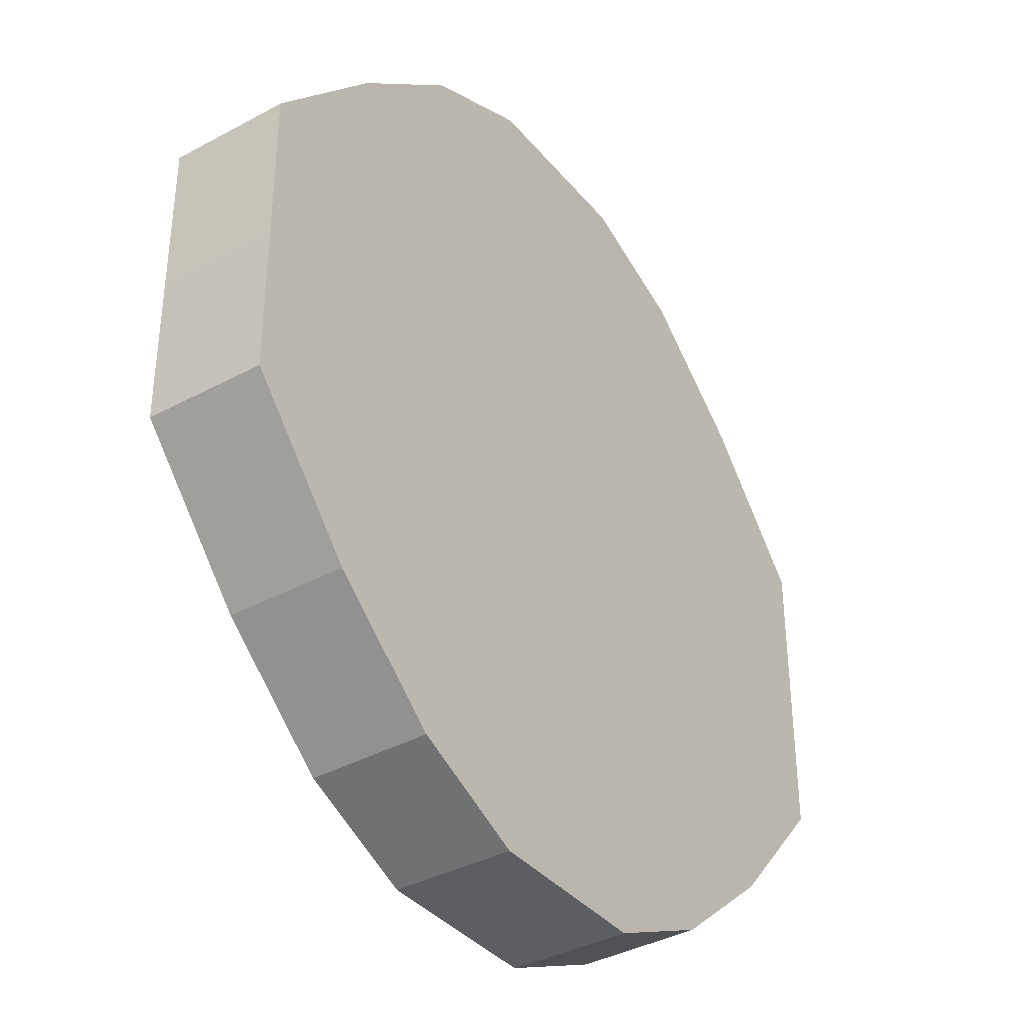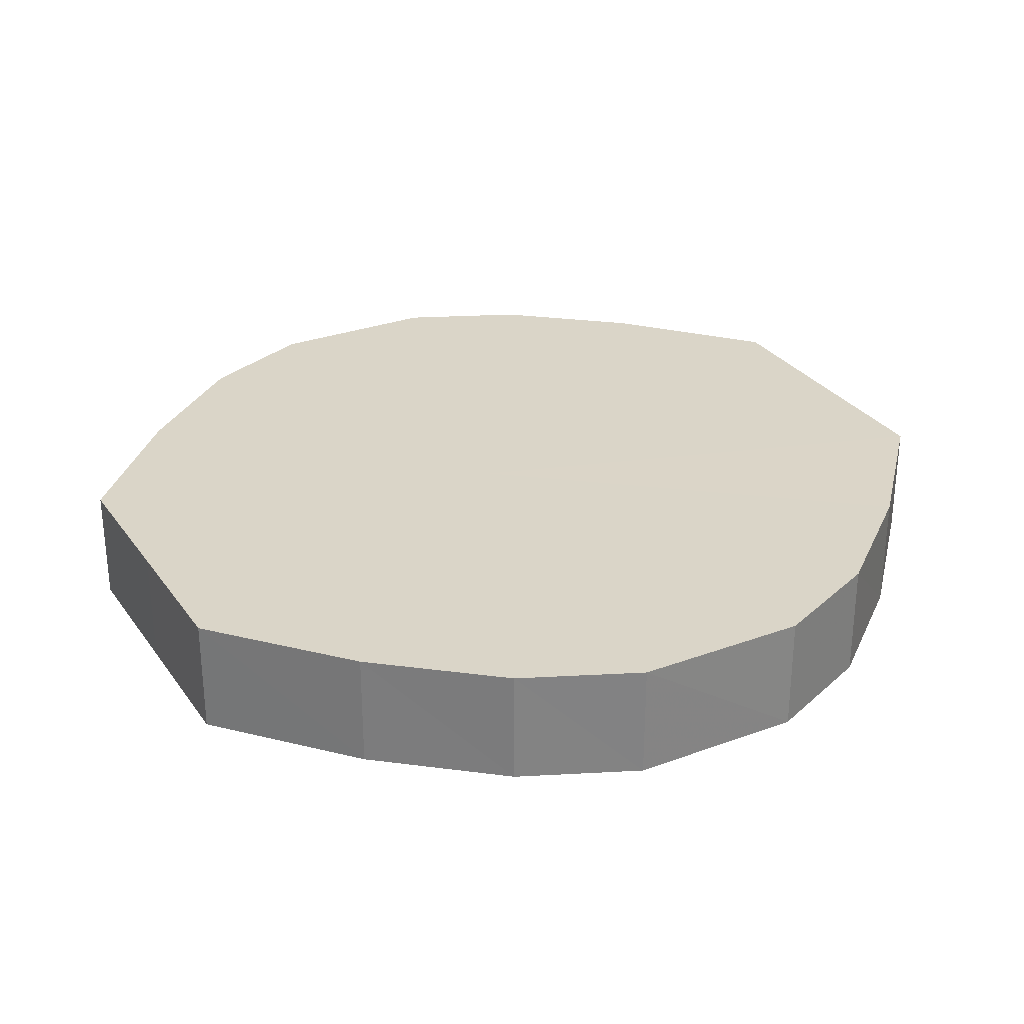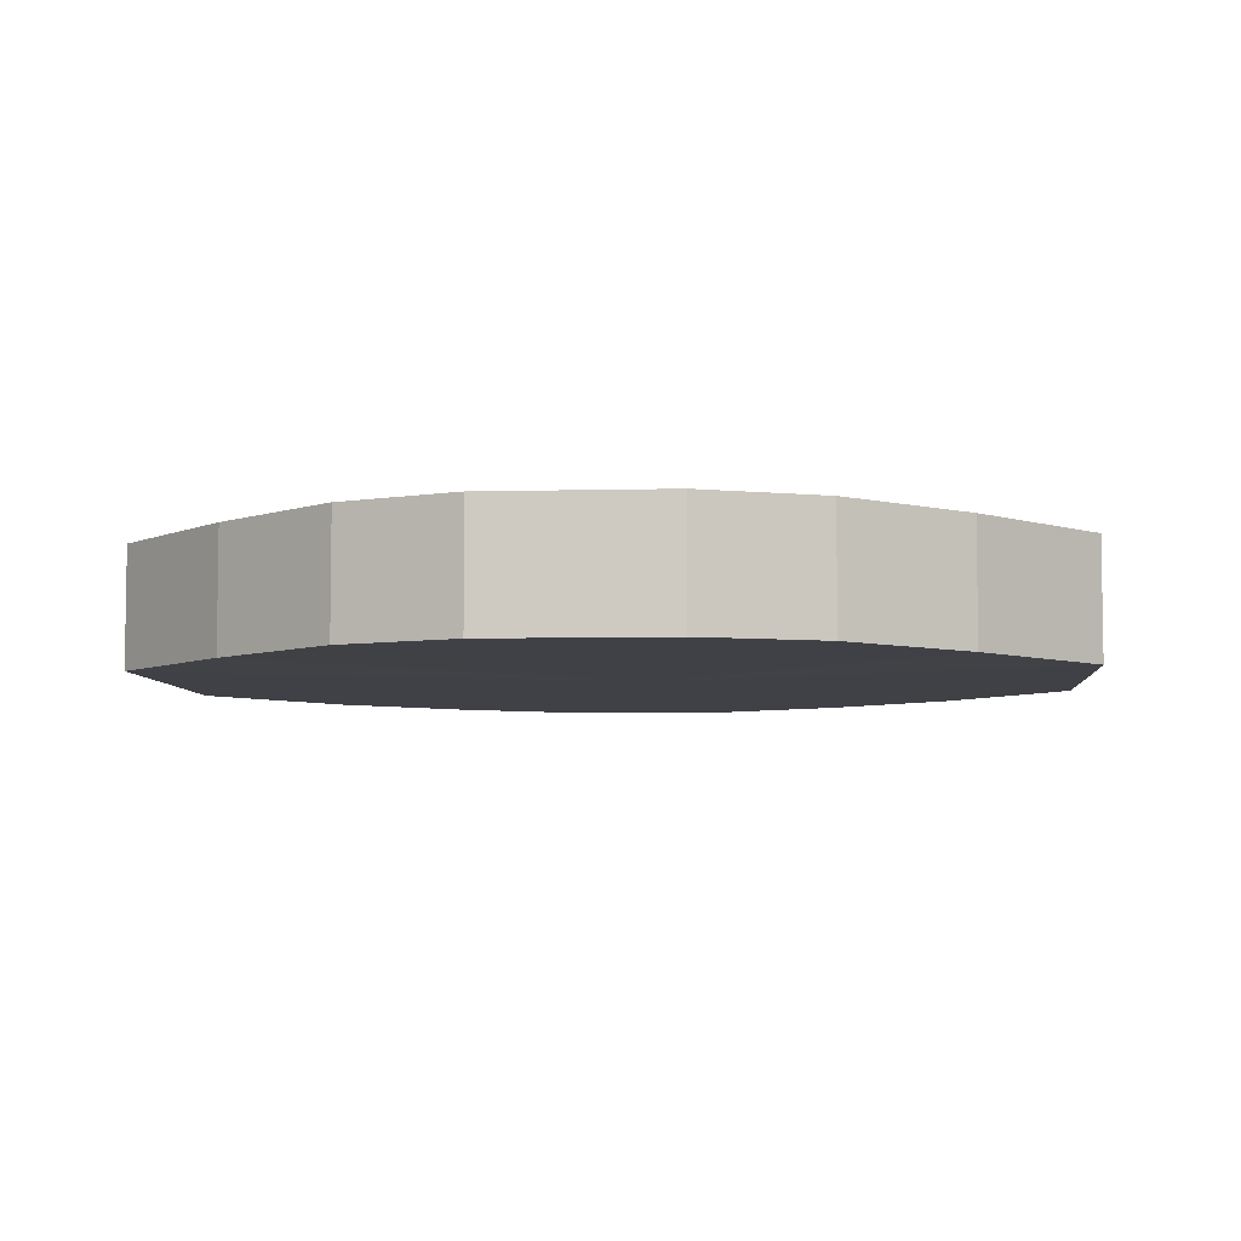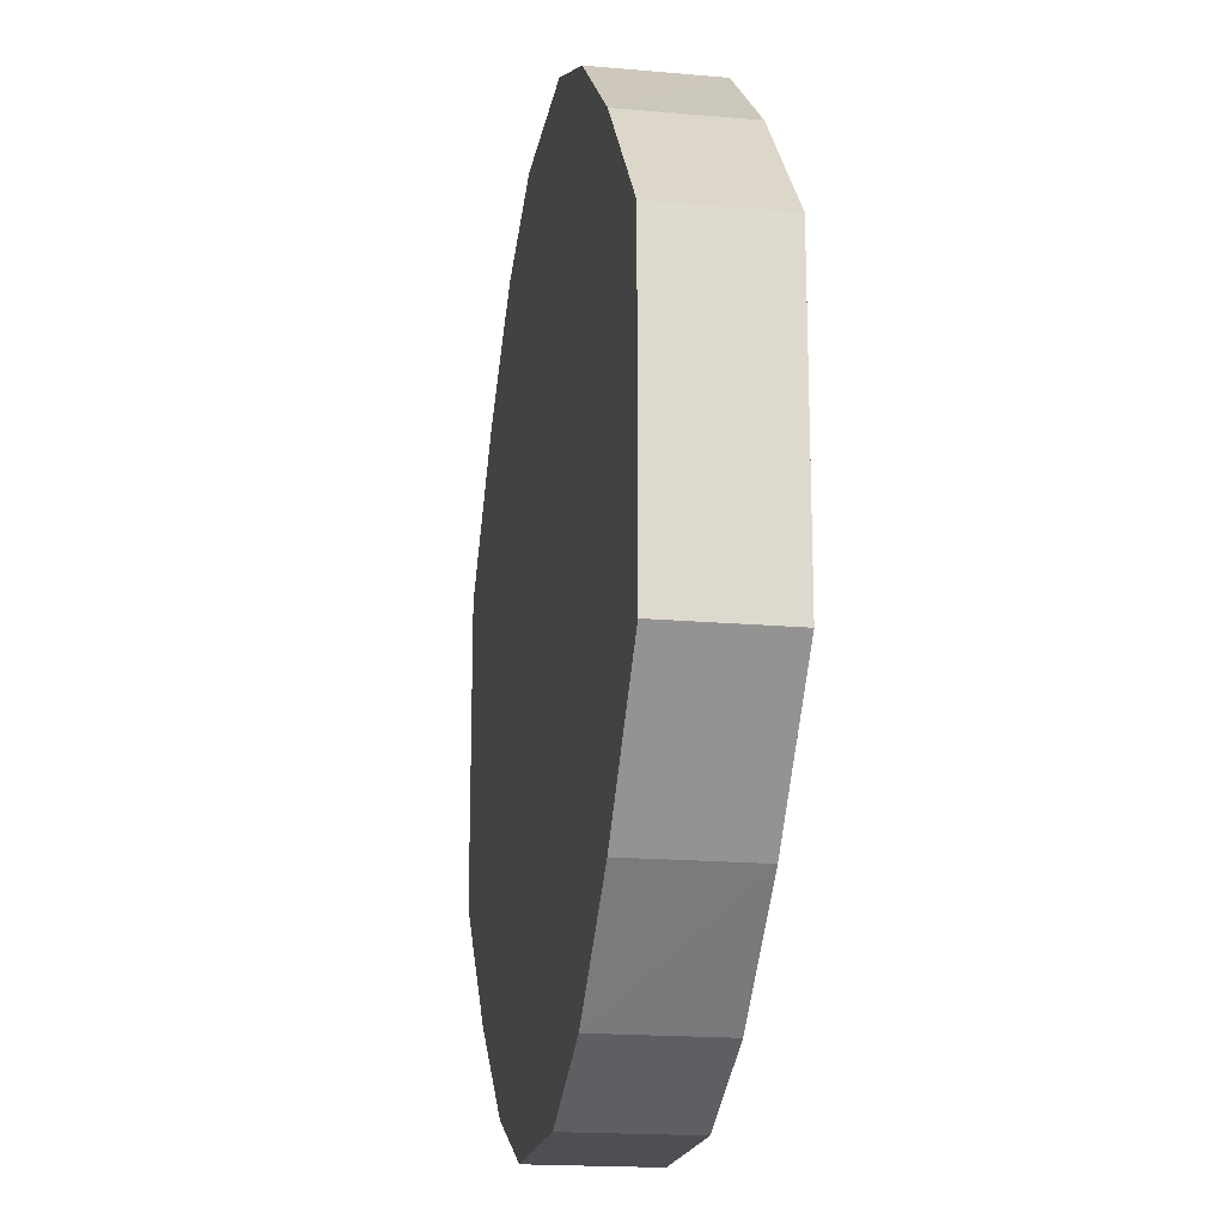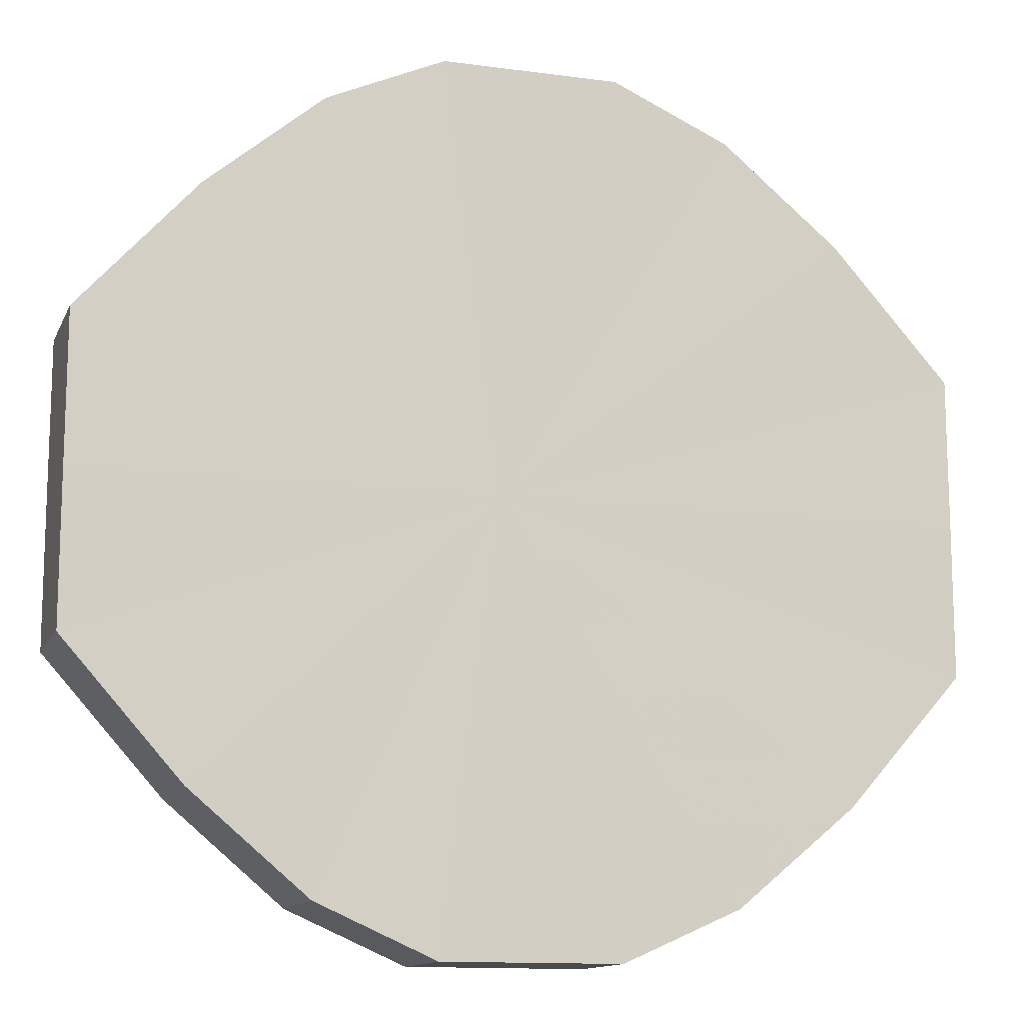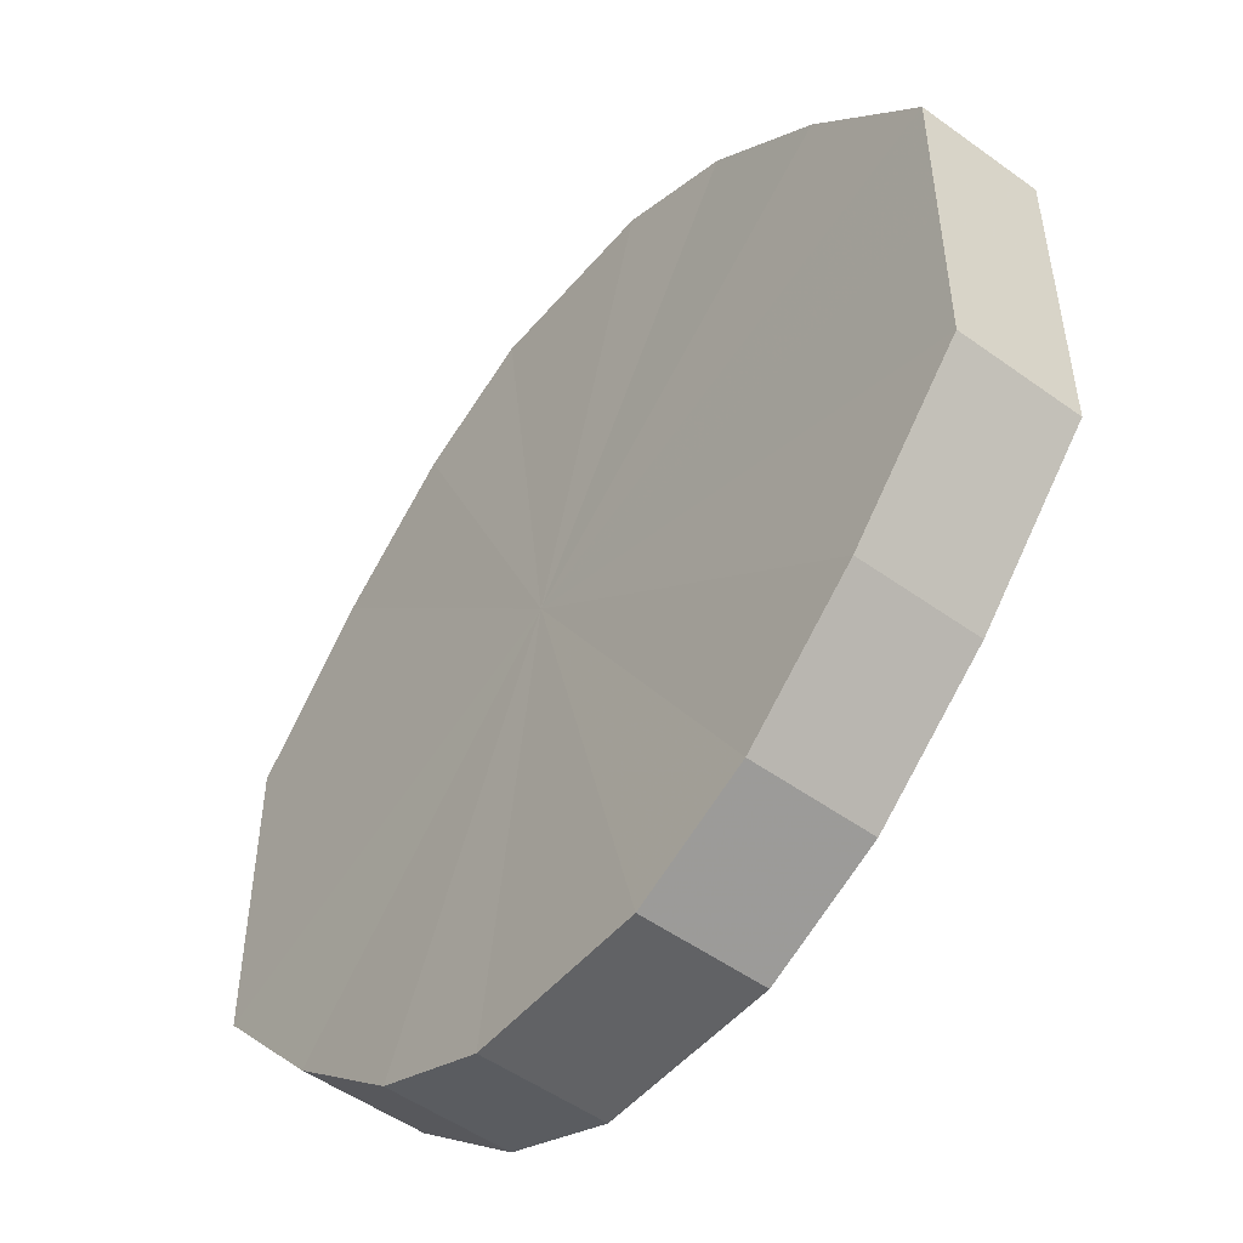
<metadata>
{"format":"obj","ext":"obj","renderer":"f3d","projection":"perspective","resolution":1024,"background":"white","views":[{"elev":-37.3,"azim":124.9,"up":"+Z"},{"elev":29.3,"azim":151.4,"up":"+Y"},{"elev":-6.0,"azim":4.7,"up":"+Y"},{"elev":-18.3,"azim":80.1,"up":"+Z"},{"elev":-12.9,"azim":162.8,"up":"+Z"},{"elev":-50.6,"azim":-128.5,"up":"+Z"}]}
</metadata>
<code>
o 19314
v 2171 1864 14.39
v 2171 1864 14.41
v 2171 1864 14.39
v 2171 1864 14.43
v 2171 1864 14.41
v 2171 1864 14.36
v 2171 1864 14.36
v 2171 1864 14.45
v 2171 1864 14.43
v 2171 1864 14.34
v 2171 1864 14.34
v 2171 1864 14.46
v 2171 1864 14.45
v 2171 1864 14.32
v 2171 1864 14.32
v 2171 1864 14.46
v 2171 1864 14.46
v 2171 1864 14.31
v 2171 1864 14.31
v 2171 1864 14.45
v 2171 1864 14.46
v 2171 1864 14.31
v 2171 1864 14.31
v 2171 1864 14.43
v 2171 1864 14.45
v 2171 1864 14.32
v 2171 1864 14.32
v 2171 1864 14.41
v 2171 1864 14.43
v 2171 1864 14.34
v 2171 1864 14.34
v 2171 1864 14.39
v 2171 1864 14.41
v 2171 1864 14.36
v 2171 1864 14.36
v 2171 1864 14.39
v 2171 1864 14.39
v 2171 1864 14.41
v 2171 1864 14.41
v 2171 1864 14.43
v 2171 1864 14.43
v 2171 1864 14.36
v 2171 1864 14.39
v 2171 1864 14.34
v 2171 1864 14.36
v 2171 1864 14.45
v 2171 1864 14.45
v 2171 1864 14.32
v 2171 1864 14.34
v 2171 1864 14.31
v 2171 1864 14.32
v 2171 1864 14.46
v 2171 1864 14.46
v 2171 1864 14.31
v 2171 1864 14.31
v 2171 1864 14.32
v 2171 1864 14.31
v 2171 1864 14.46
v 2171 1864 14.46
v 2171 1864 14.34
v 2171 1864 14.32
v 2171 1864 14.36
v 2171 1864 14.34
v 2171 1864 14.45
v 2171 1864 14.45
v 2171 1864 14.39
v 2171 1864 14.36
v 2171 1864 14.41
v 2171 1864 14.39
v 2171 1864 14.43
v 2171 1864 14.43
v 2171 1864 14.41
v 2171 1864 14.39
v 2171 1864 14.41
v 2171 1864 14.39
v 2171 1864 14.43
v 2171 1864 14.36
v 2171 1864 14.45
v 2171 1864 14.34
v 2171 1864 14.46
v 2171 1864 14.32
v 2171 1864 14.46
v 2171 1864 14.31
v 2171 1864 14.45
v 2171 1864 14.31
v 2171 1864 14.43
v 2171 1864 14.32
v 2171 1864 14.41
v 2171 1864 14.34
v 2171 1864 14.39
v 2171 1864 14.36
v 2171 1864 14.39
v 2171 1864 14.39
v 2171 1864 14.41
v 2171 1864 14.36
v 2171 1864 14.43
v 2171 1864 14.34
v 2171 1864 14.45
v 2171 1864 14.32
v 2171 1864 14.46
v 2171 1864 14.31
v 2171 1864 14.46
v 2171 1864 14.31
v 2171 1864 14.45
v 2171 1864 14.32
v 2171 1864 14.43
v 2171 1864 14.34
v 2171 1864 14.41
v 2171 1864 14.36
v 2171 1864 14.39
f 1 2 3
f 2 4 5
f 6 1 7
f 4 8 9
f 10 6 11
f 8 12 13
f 14 10 15
f 12 16 17
f 18 14 19
f 16 20 21
f 22 18 23
f 20 24 25
f 26 22 27
f 24 28 29
f 30 26 31
f 28 32 33
f 34 30 35
f 32 34 36
f 37 38 39
f 39 40 41
f 42 43 37
f 44 45 42
f 41 46 47
f 48 49 44
f 50 51 48
f 47 52 53
f 54 55 50
f 56 57 54
f 53 58 59
f 60 61 56
f 62 63 60
f 59 64 65
f 66 67 62
f 68 69 66
f 65 70 71
f 71 72 68
f 73 74 75
f 73 76 74
f 73 75 77
f 73 78 76
f 73 77 79
f 73 80 78
f 73 79 81
f 73 82 80
f 73 81 83
f 73 84 82
f 73 83 85
f 73 86 84
f 73 85 87
f 73 88 86
f 73 87 89
f 73 90 88
f 73 89 91
f 73 91 90
f 92 93 94
f 92 95 93
f 92 94 96
f 92 97 95
f 92 96 98
f 92 99 97
f 92 98 100
f 92 101 99
f 92 100 102
f 92 103 101
f 92 102 104
f 92 105 103
f 92 104 106
f 92 107 105
f 92 106 108
f 92 109 107
f 92 108 110
f 92 110 109

</code>
